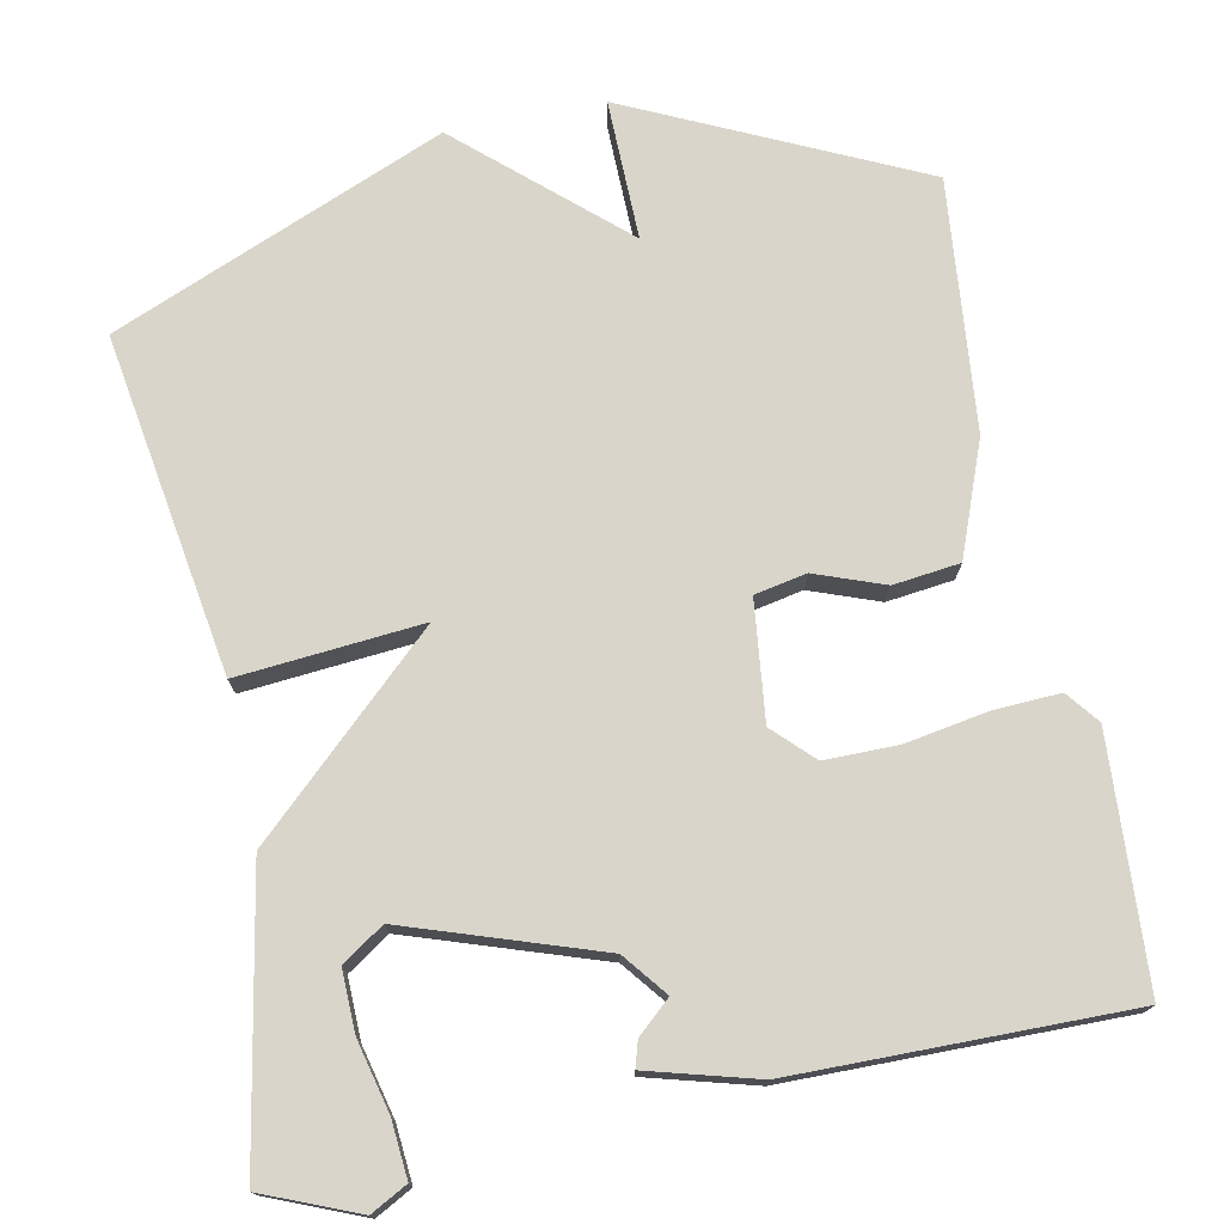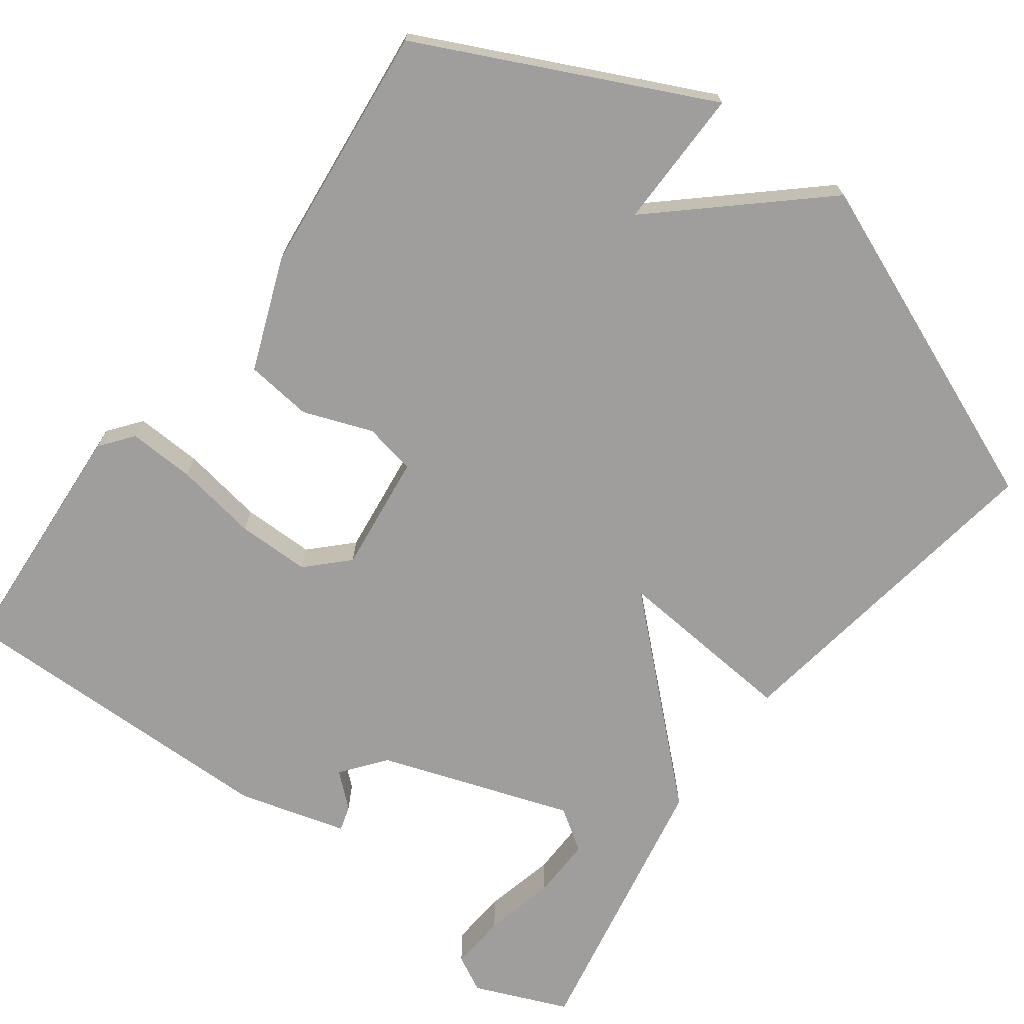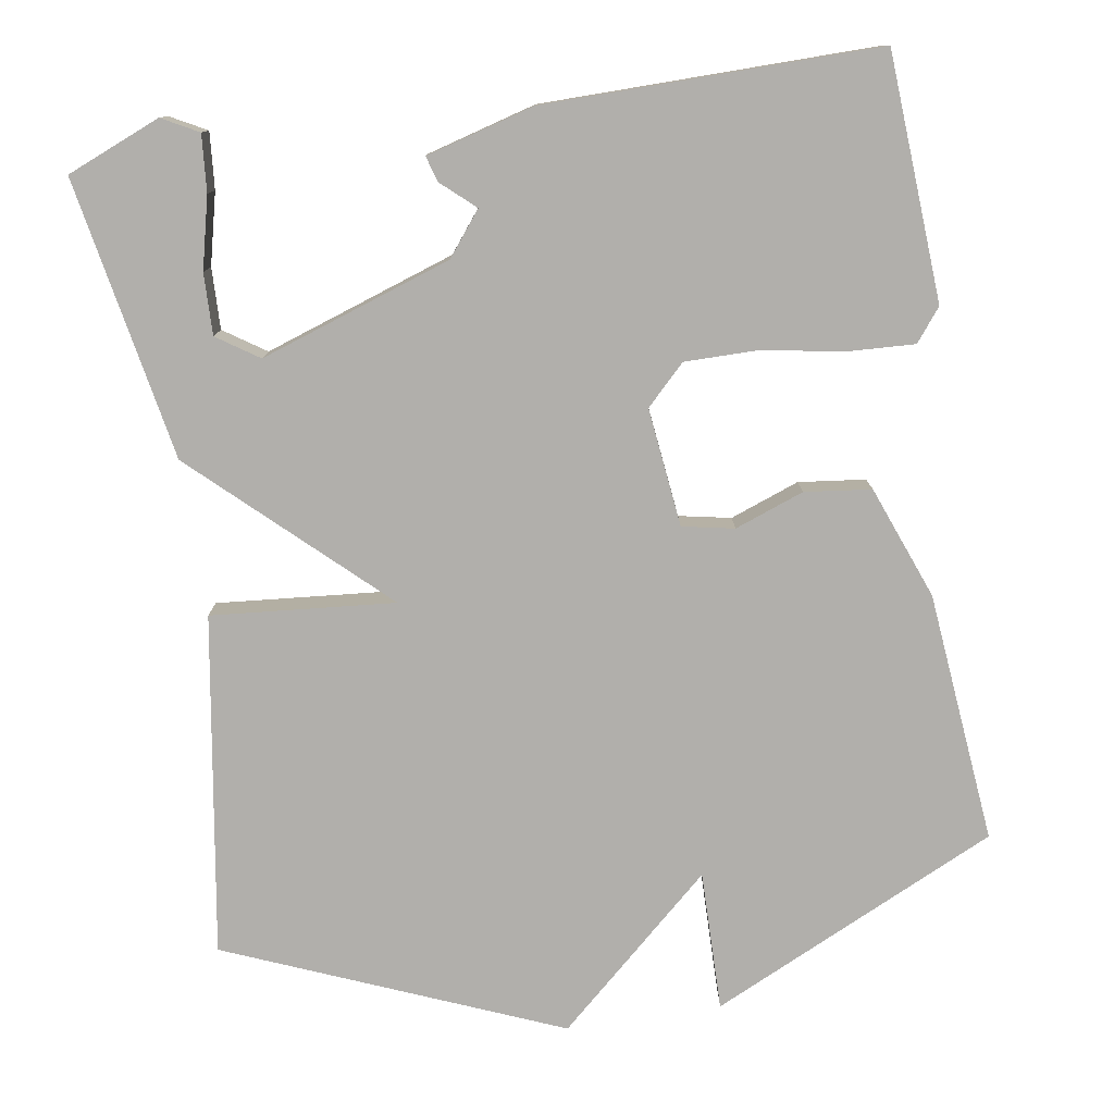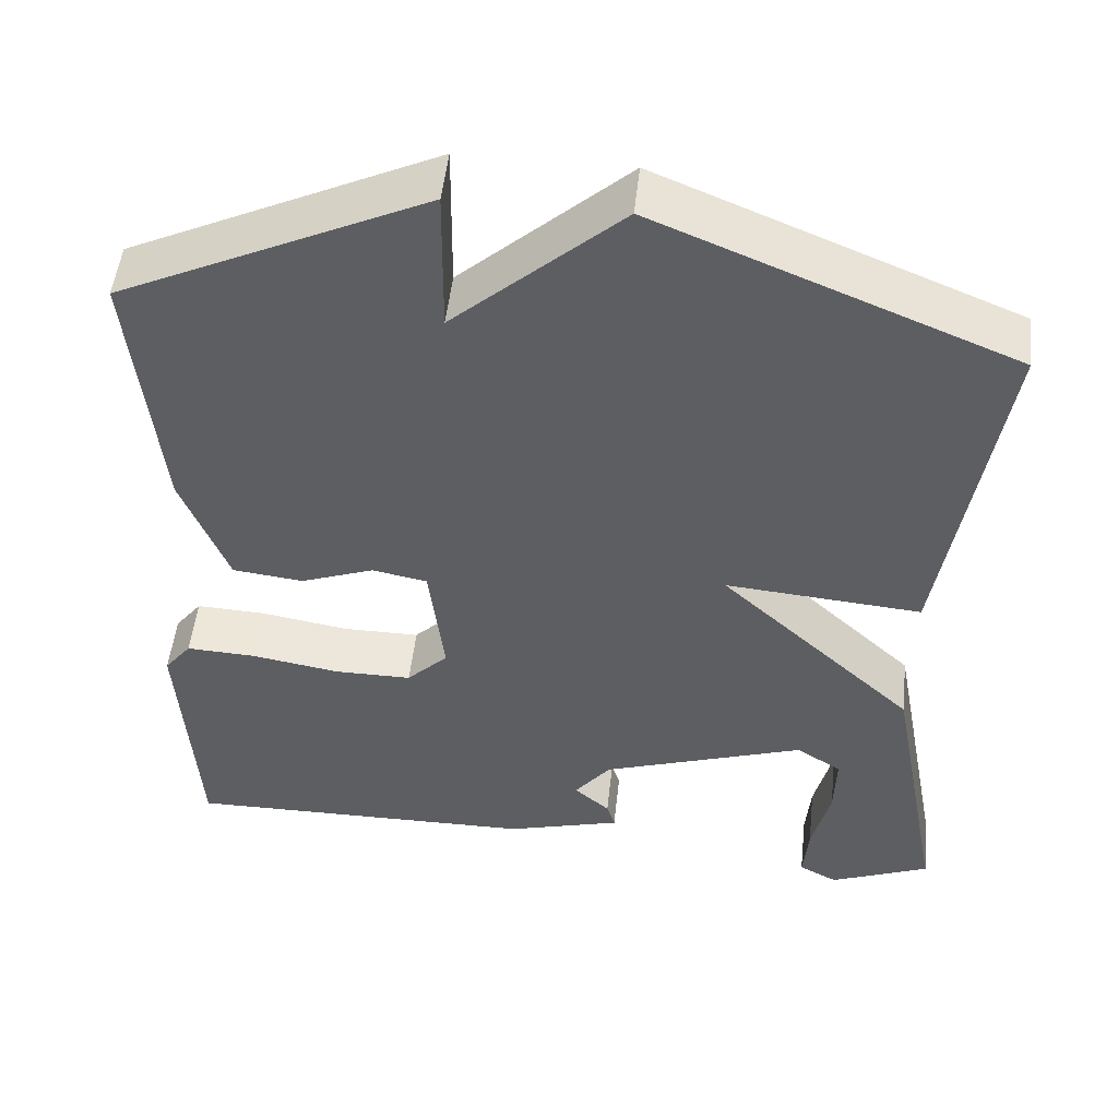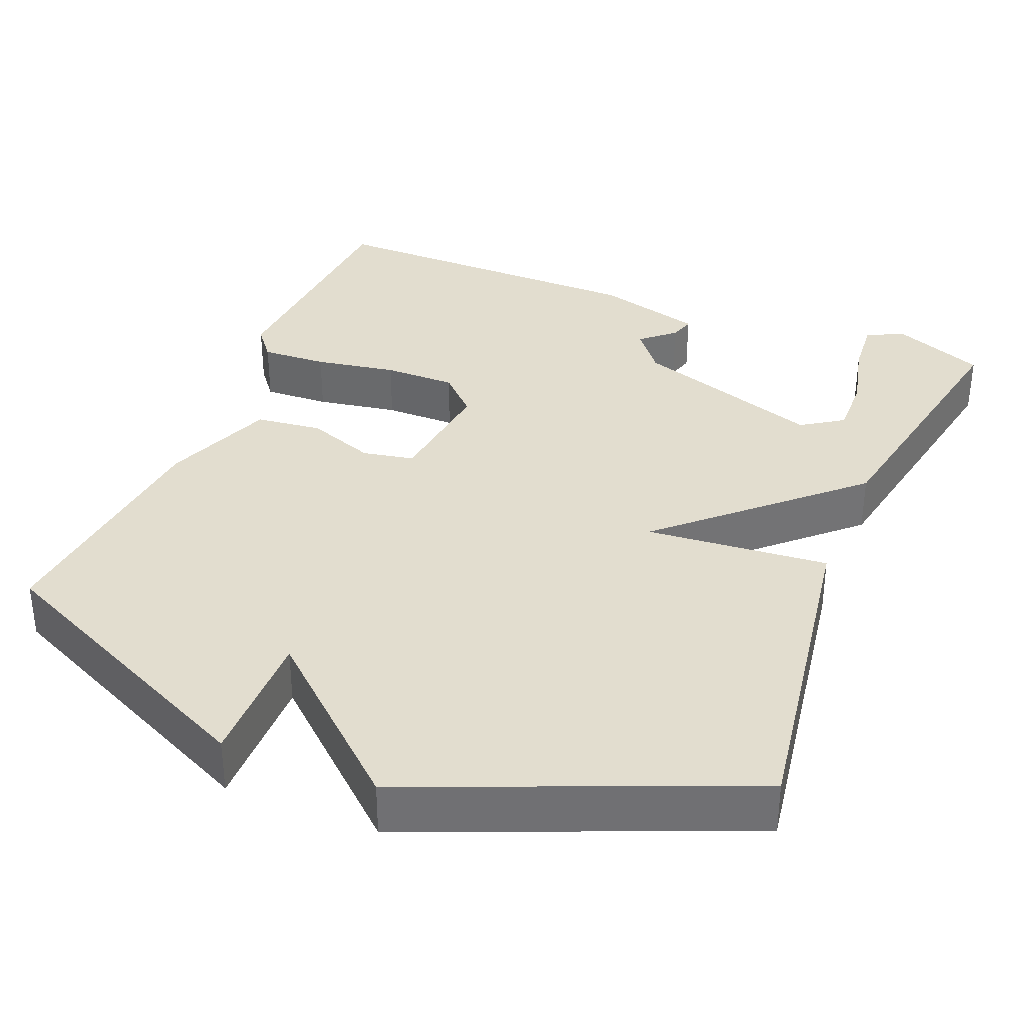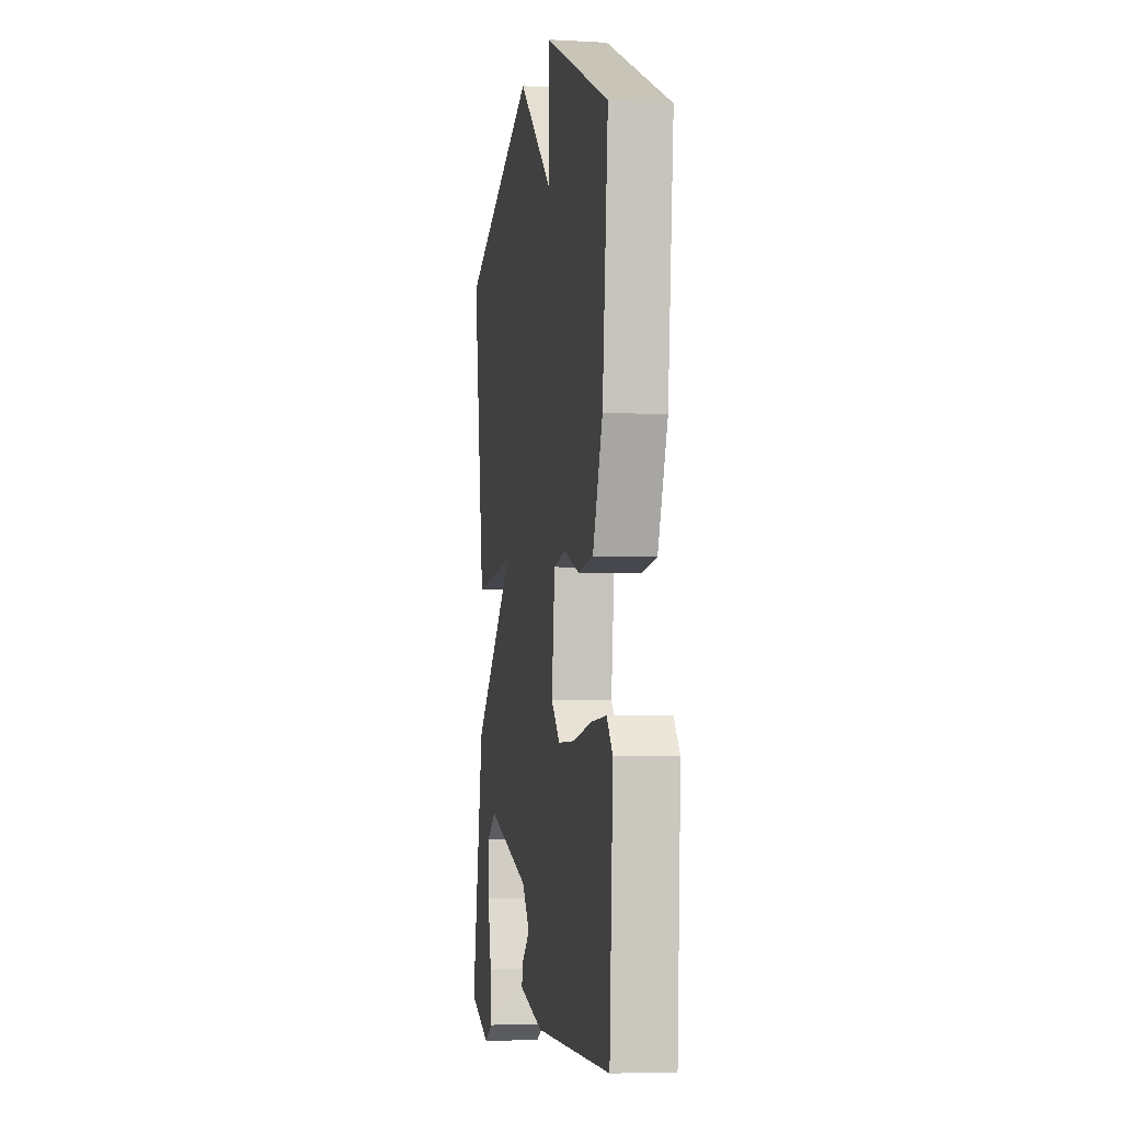
<metadata>
{"format":"obj","ext":"obj","renderer":"f3d","projection":"perspective","resolution":1024,"background":"white","views":[{"elev":74.4,"azim":168.5,"up":"+Y"},{"elev":-70.9,"azim":-36.4,"up":"+Y"},{"elev":-78.2,"azim":-171.2,"up":"+Y"},{"elev":50.8,"azim":6.2,"up":"+Z"},{"elev":35.0,"azim":22.1,"up":"+Y"},{"elev":-5.3,"azim":-99.8,"up":"+Z"}]}
</metadata>
<code>
v -0.5 0.07 0.5
v -0.129 0.07 0.676
v -0.131 0.07 0.495
v 0.071 0.07 0.676
v 0.5 0.07 0.5
v 0.432 0.07 0.063
v 0.195 0.07 0.083
v 0.432 0.07 -0.137
v 0.5 0.07 -0.5
v 0.379 0.07 -0.55
v 0.332 0.07 -0.525
v 0.338 0.07 -0.452
v 0.36 0.07 -0.36
v 0.362 0.07 -0.281
v 0.308 0.07 -0.245
v 0.061 0.07 -0.329
v 0.017 0.07 -0.385
v 0.06 0.07 -0.423
v 0.07 0.07 -0.456
v -0.07 0.07 -0.495
v -0.5 0.07 -0.5
v -0.52 0.07 -0.182
v -0.487 0.07 -0.14
v -0.401 0.07 -0.144
v -0.295 0.07 -0.162
v -0.201 0.07 -0.162
v -0.151 0.07 -0.112
v -0.169 0.07 0.041
v -0.236 0.07 0.054
v -0.325 0.07 0.021
v -0.411 0.07 0.031
v -0.467 0.07 0.176
v -0.5 0 0.5
v -0.129 0 0.676
v -0.131 0 0.495
v 0.071 0 0.676
v 0.5 0 0.5
v 0.432 0 0.063
v 0.195 0 0.083
v 0.432 0 -0.137
v 0.5 0 -0.5
v 0.379 0 -0.55
v 0.332 0 -0.525
v 0.338 0 -0.452
v 0.36 0 -0.36
v 0.362 0 -0.281
v 0.308 0 -0.245
v 0.061 0 -0.329
v 0.017 0 -0.385
v 0.06 0 -0.423
v 0.07 0 -0.456
v -0.07 0 -0.495
v -0.5 0 -0.5
v -0.52 0 -0.182
v -0.487 0 -0.14
v -0.401 0 -0.144
v -0.295 0 -0.162
v -0.201 0 -0.162
v -0.151 0 -0.112
v -0.169 0 0.041
v -0.236 0 0.054
v -0.325 0 0.021
v -0.411 0 0.031
v -0.467 0 0.176
f 1 2 3
f 32 1 3
f 31 32 3
f 30 31 3
f 29 30 3
f 3 4 5
f 29 3 5
f 28 29 5
f 27 28 5
f 26 27 5
f 23 24 25
f 22 23 25
f 21 22 25
f 20 21 25
f 19 20 25
f 18 19 25
f 17 18 25
f 16 17 25 26
f 15 16 26
f 11 12 13
f 10 11 13
f 9 10 13
f 8 9 13
f 8 13 14
f 7 8 14 15
f 5 6 7
f 26 5 7
f 7 15 26
f 35 34 33
f 35 33 64
f 35 64 63
f 35 63 62
f 35 62 61
f 37 36 35
f 37 35 61
f 37 61 60
f 37 60 59
f 37 59 58
f 57 56 55
f 57 55 54
f 57 54 53
f 57 53 52
f 57 52 51
f 57 51 50
f 57 50 49
f 58 57 49 48
f 58 48 47
f 45 44 43
f 45 43 42
f 45 42 41
f 45 41 40
f 46 45 40
f 47 46 40 39
f 39 38 37
f 39 37 58
f 58 47 39
f 1 33 34 2
f 2 34 35 3
f 3 35 36 4
f 4 36 37 5
f 5 37 38 6
f 6 38 39 7
f 7 39 40 8
f 8 40 41 9
f 9 41 42 10
f 10 42 43 11
f 11 43 44 12
f 12 44 45 13
f 13 45 46 14
f 14 46 47 15
f 15 47 48 16
f 16 48 49 17
f 17 49 50 18
f 18 50 51 19
f 19 51 52 20
f 20 52 53 21
f 21 53 54 22
f 22 54 55 23
f 23 55 56 24
f 24 56 57 25
f 25 57 58 26
f 26 58 59 27
f 27 59 60 28
f 28 60 61 29
f 29 61 62 30
f 30 62 63 31
f 31 63 64 32
f 32 64 33 1

</code>
